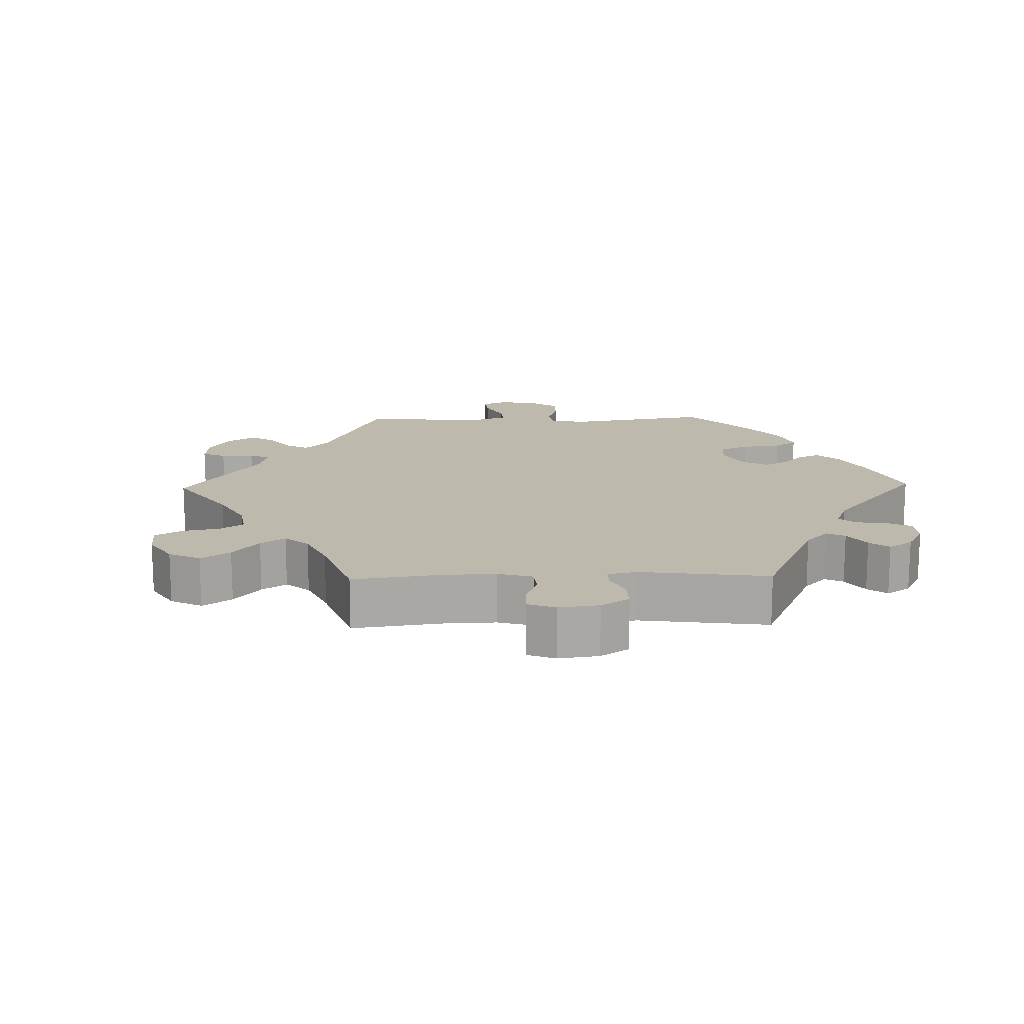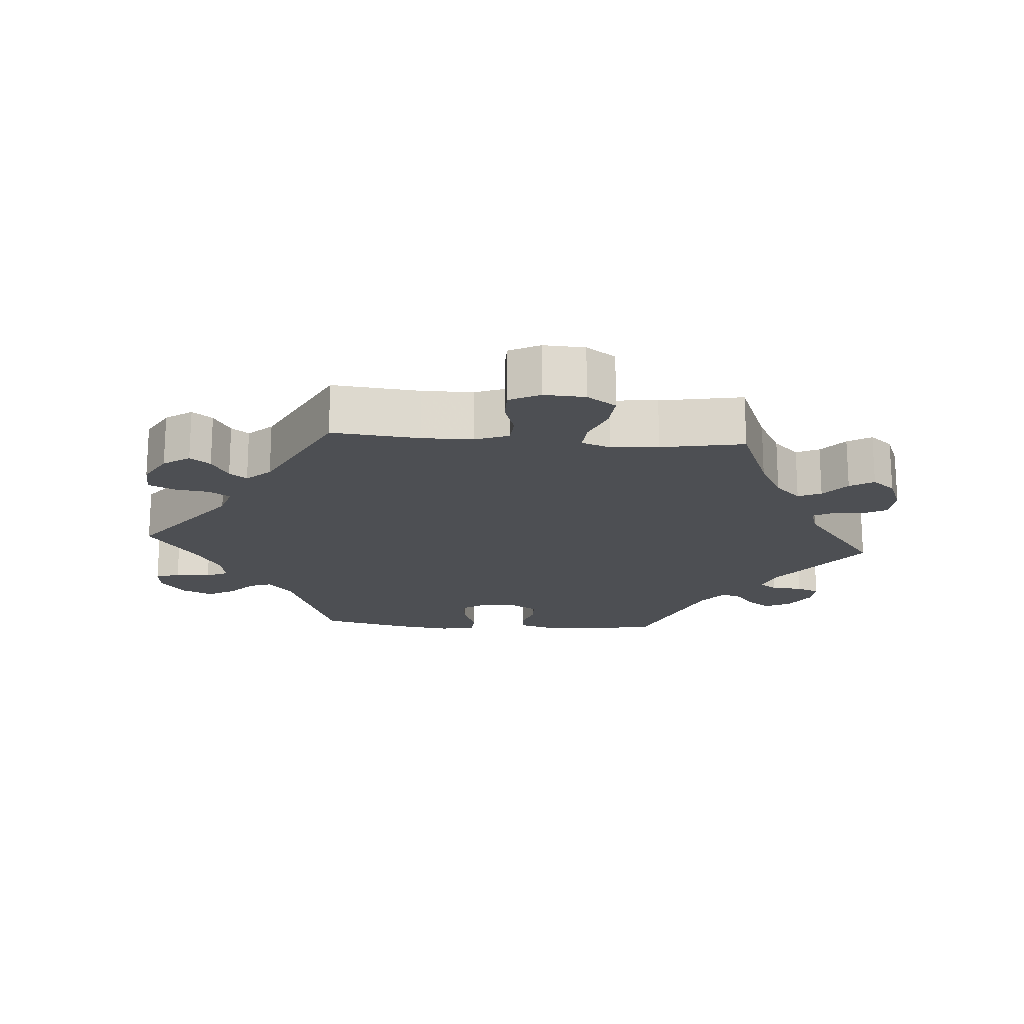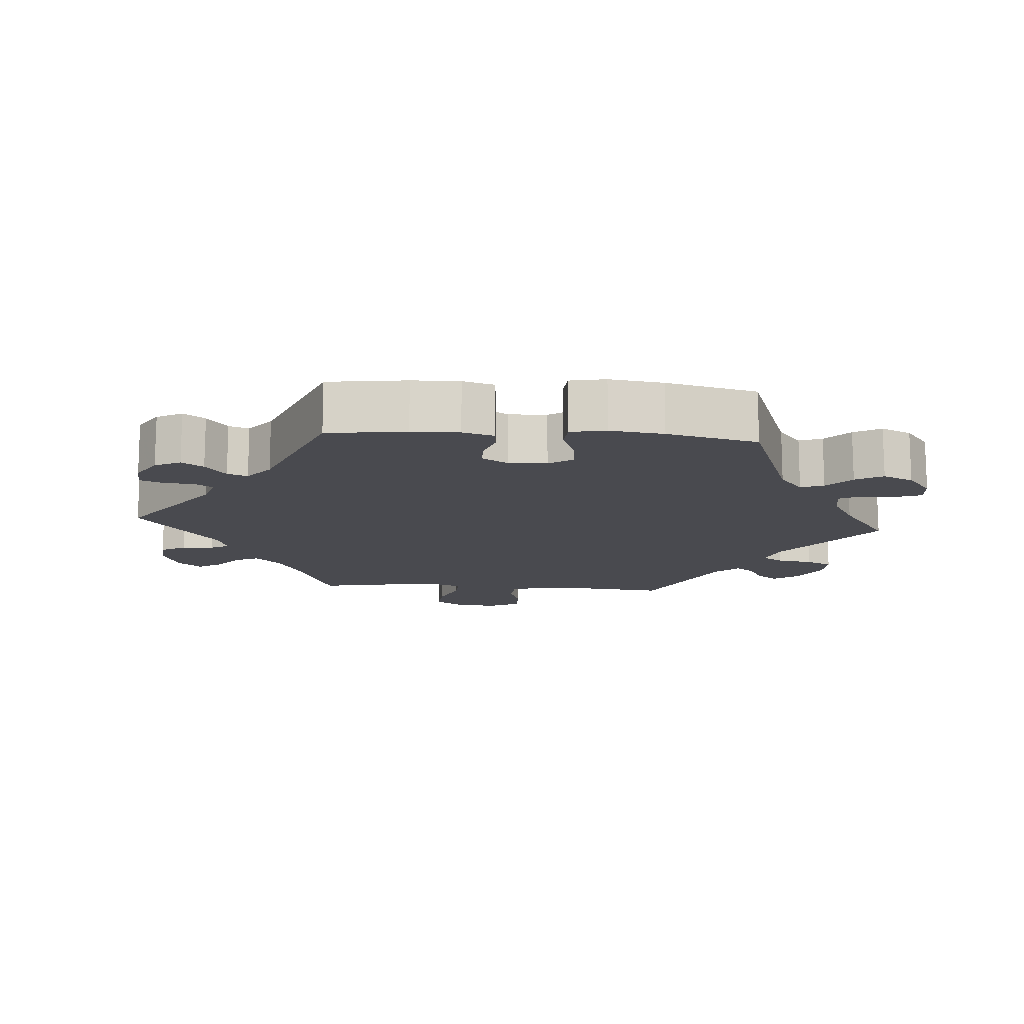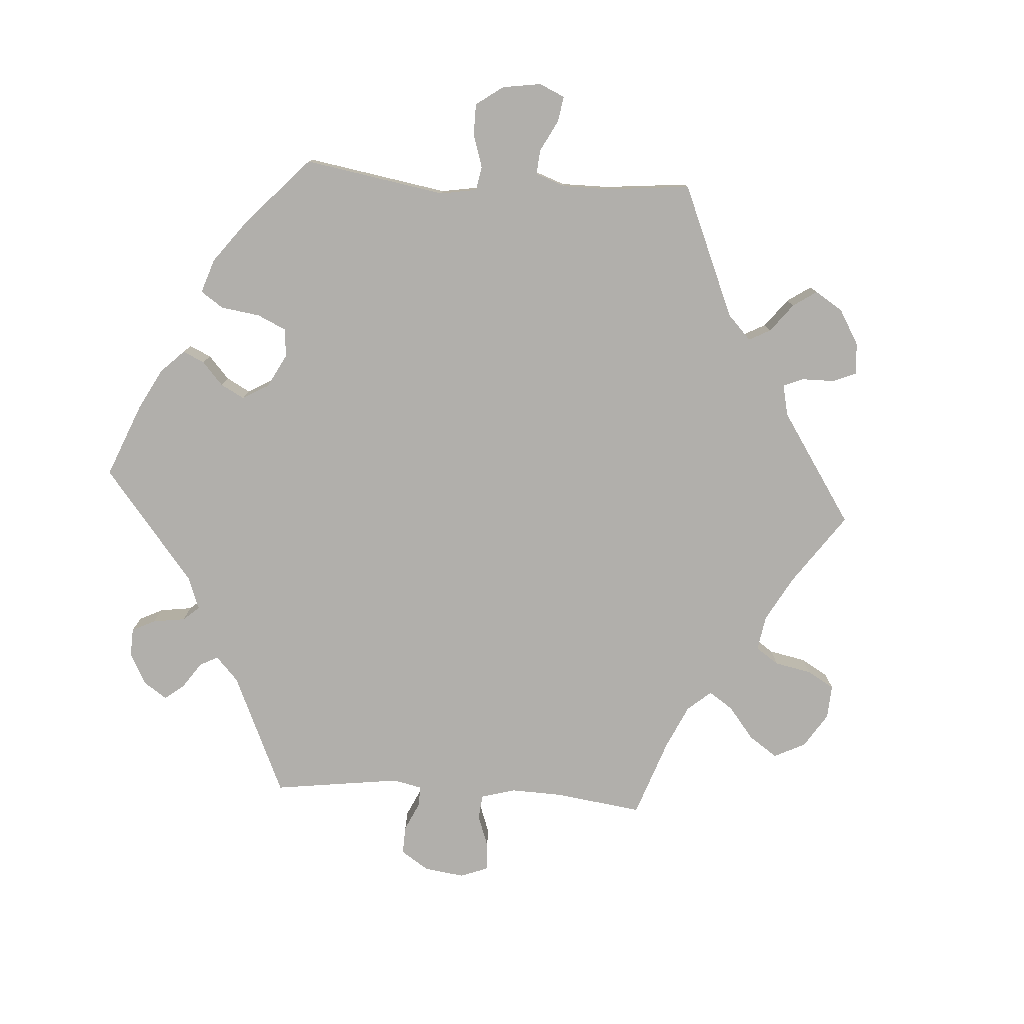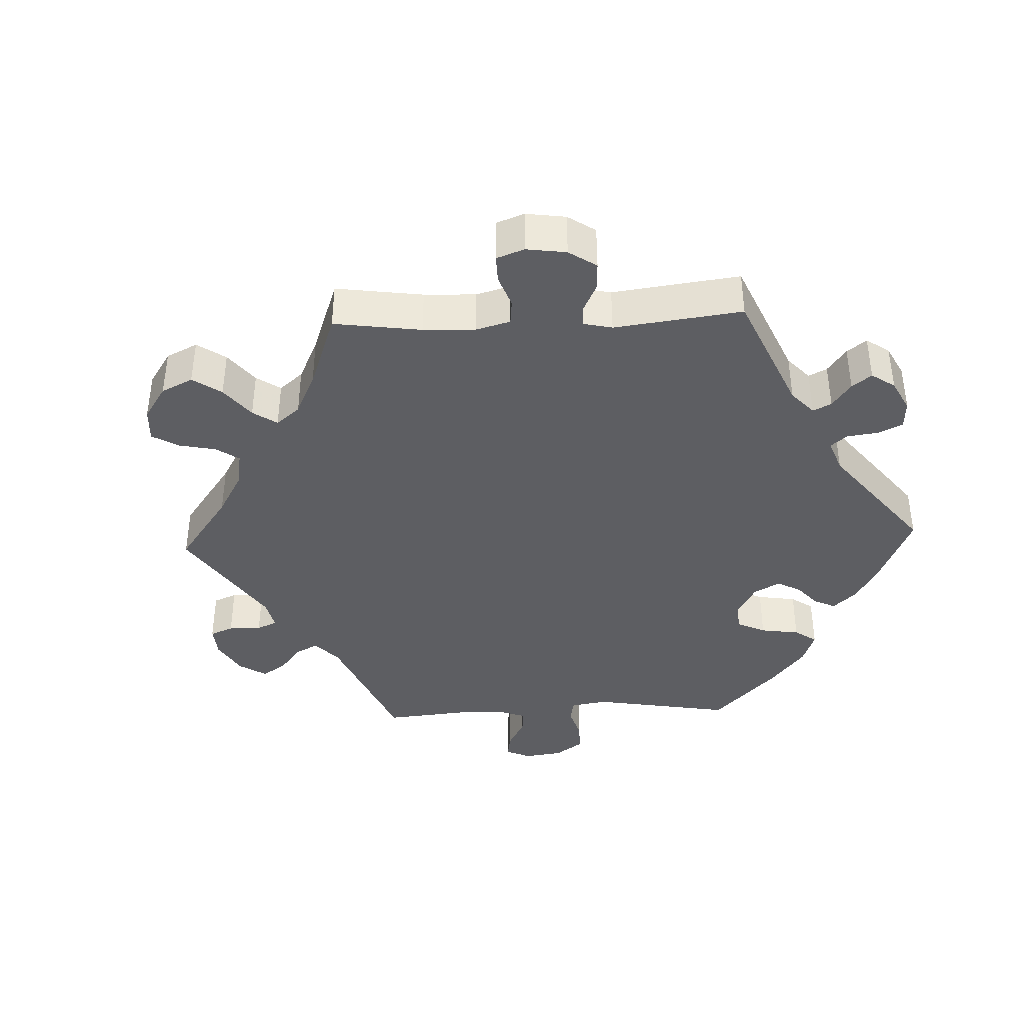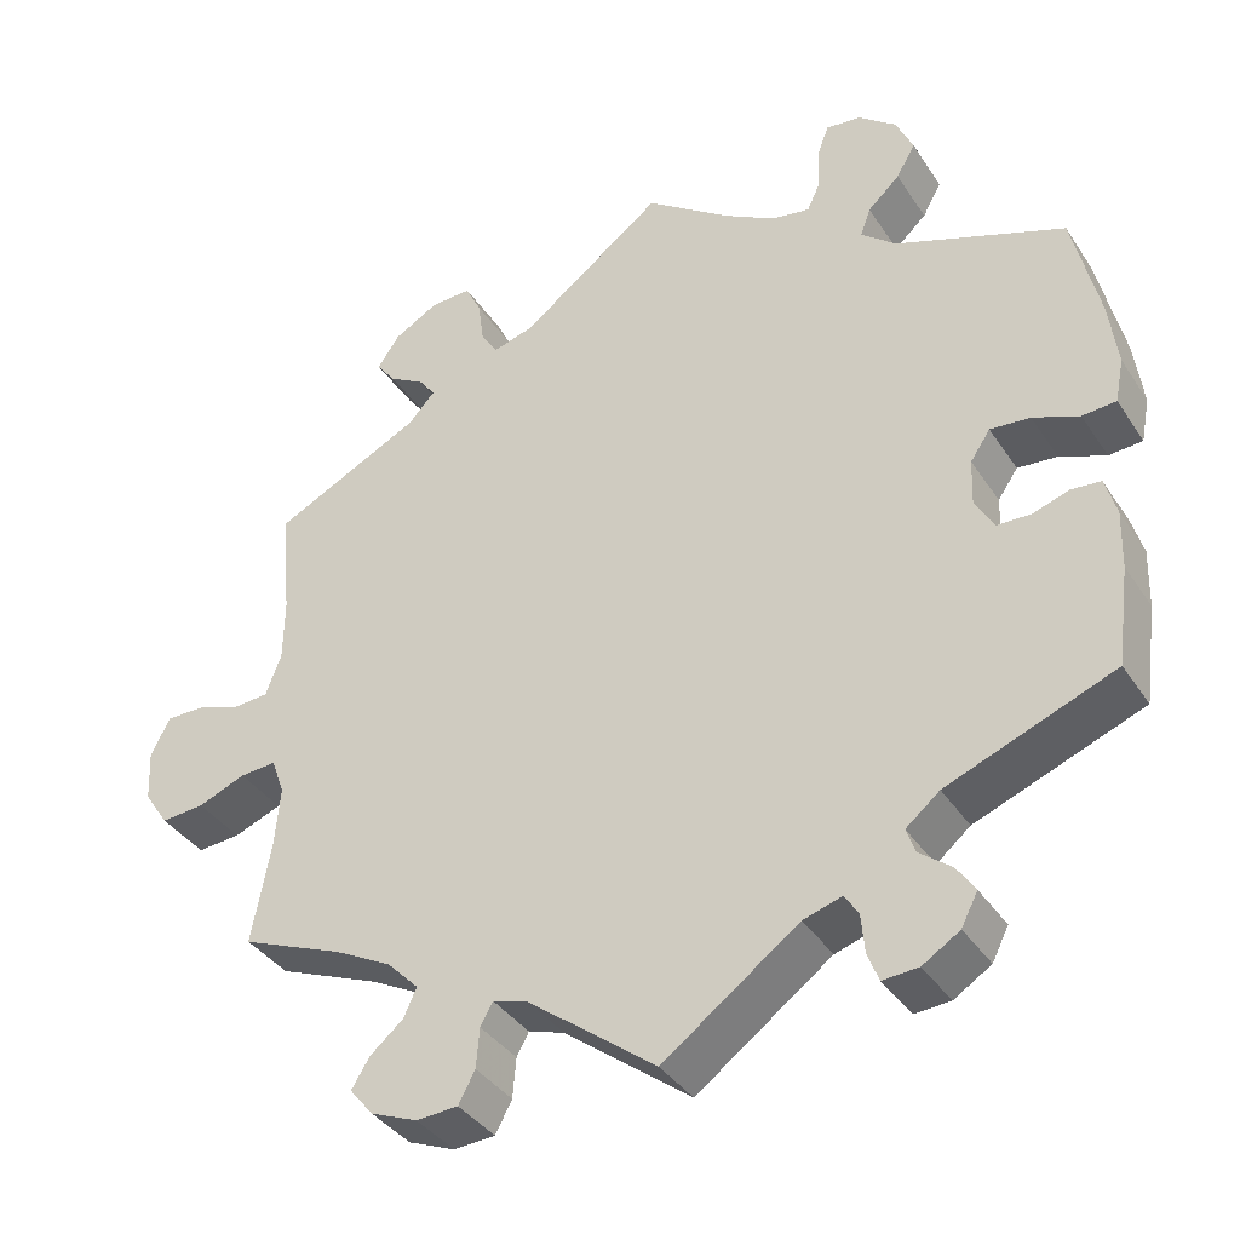
<metadata>
{"format":"obj","ext":"obj","renderer":"f3d","projection":"perspective","resolution":1024,"background":"white","views":[{"elev":15.2,"azim":148.5,"up":"+Y"},{"elev":-18.0,"azim":85.4,"up":"+Y"},{"elev":-13.6,"azim":-94.4,"up":"+Y"},{"elev":-78.2,"azim":-33.8,"up":"+Y"},{"elev":-39.1,"azim":152.4,"up":"+Y"},{"elev":-37.6,"azim":-150.4,"up":"+Z"}]}
</metadata>
<code>
v -0.306 0.07 0.361
v -0.265 0.07 0.395
v -0.277 0.07 0.428
v -0.314 0.07 0.462
v -0.336 0.07 0.501
v -0.316 0.07 0.545
v -0.272 0.07 0.58
v -0.232 0.07 0.584
v -0.219 0.07 0.549
v -0.217 0.07 0.498
v -0.202 0.07 0.466
v -0.157 0.07 0.474
v -0.098 0.07 0.508
v 0 0.07 0.578
v 0.165 0.07 0.453
v 0.212 0.07 0.439
v 0.231 0.07 0.469
v 0.238 0.07 0.52
v 0.256 0.07 0.557
v 0.303 0.07 0.555
v 0.354 0.07 0.526
v 0.38 0.07 0.488
v 0.358 0.07 0.459
v 0.317 0.07 0.435
v 0.298 0.07 0.41
v 0.329 0.07 0.376
v 0.501 0.07 0.29
v 0.489 0.07 0.164
v 0.49 0.07 0.09
v 0.508 0.07 0.042
v 0.548 0.07 0.039
v 0.599 0.07 0.056
v 0.644 0.07 0.056
v 0.666 0.07 0.012
v 0.663 0.07 -0.047
v 0.635 0.07 -0.089
v 0.585 0.07 -0.085
v 0.53 0.07 -0.063
v 0.488 0.07 -0.06
v 0.473 0.07 -0.102
v 0.479 0.07 -0.17
v 0.501 0.07 -0.289
v 0.383 0.07 -0.337
v 0.317 0.07 -0.372
v 0.281 0.07 -0.409
v 0.296 0.07 -0.442
v 0.334 0.07 -0.474
v 0.355 0.07 -0.508
v 0.328 0.07 -0.541
v 0.274 0.07 -0.563
v 0.226 0.07 -0.56
v 0.207 0.07 -0.524
v 0.203 0.07 -0.478
v 0.189 0.07 -0.452
v 0.148 0.07 -0.465
v 0.001 0.07 -0.578
v -0.155 0.07 -0.464
v -0.2 0.07 -0.45
v -0.216 0.07 -0.475
v -0.22 0.07 -0.52
v -0.233 0.07 -0.553
v -0.274 0.07 -0.55
v -0.317 0.07 -0.523
v -0.336 0.07 -0.486
v -0.315 0.07 -0.455
v -0.278 0.07 -0.426
v -0.268 0.07 -0.397
v -0.307 0.07 -0.365
v -0.5 0.07 -0.289
v -0.515 0.07 -0.176
v -0.517 0.07 -0.108
v -0.504 0.07 -0.063
v -0.47 0.07 -0.06
v -0.428 0.07 -0.074
v -0.389 0.07 -0.073
v -0.367 0.07 -0.035
v -0.369 0.07 0.019
v -0.392 0.07 0.053
v -0.438 0.07 0.049
v -0.491 0.07 0.028
v -0.53 0.07 0.031
v -0.54 0.07 0.082
v -0.53 0.07 0.159
v -0.5 0.07 0.289
v -0.306 0 0.361
v -0.265 0 0.395
v -0.277 0 0.428
v -0.314 0 0.462
v -0.336 0 0.501
v -0.316 0 0.545
v -0.272 0 0.58
v -0.232 0 0.584
v -0.219 0 0.549
v -0.217 0 0.498
v -0.202 0 0.466
v -0.157 0 0.474
v -0.098 0 0.508
v 0 0 0.578
v 0.165 0 0.453
v 0.212 0 0.439
v 0.231 0 0.469
v 0.238 0 0.52
v 0.256 0 0.557
v 0.303 0 0.555
v 0.354 0 0.526
v 0.38 0 0.488
v 0.358 0 0.459
v 0.317 0 0.435
v 0.298 0 0.41
v 0.329 0 0.376
v 0.501 0 0.29
v 0.489 0 0.164
v 0.49 0 0.09
v 0.508 0 0.042
v 0.548 0 0.039
v 0.599 0 0.056
v 0.644 0 0.056
v 0.666 0 0.012
v 0.663 0 -0.047
v 0.635 0 -0.089
v 0.585 0 -0.085
v 0.53 0 -0.063
v 0.488 0 -0.06
v 0.473 0 -0.102
v 0.479 0 -0.17
v 0.501 0 -0.289
v 0.383 0 -0.337
v 0.317 0 -0.372
v 0.281 0 -0.409
v 0.296 0 -0.442
v 0.334 0 -0.474
v 0.355 0 -0.508
v 0.328 0 -0.541
v 0.274 0 -0.563
v 0.226 0 -0.56
v 0.207 0 -0.524
v 0.203 0 -0.478
v 0.189 0 -0.452
v 0.148 0 -0.465
v 0.001 0 -0.578
v -0.155 0 -0.464
v -0.2 0 -0.45
v -0.216 0 -0.475
v -0.22 0 -0.52
v -0.233 0 -0.553
v -0.274 0 -0.55
v -0.317 0 -0.523
v -0.336 0 -0.486
v -0.315 0 -0.455
v -0.278 0 -0.426
v -0.268 0 -0.397
v -0.307 0 -0.365
v -0.5 0 -0.289
v -0.515 0 -0.176
v -0.517 0 -0.108
v -0.504 0 -0.063
v -0.47 0 -0.06
v -0.428 0 -0.074
v -0.389 0 -0.073
v -0.367 0 -0.035
v -0.369 0 0.019
v -0.392 0 0.053
v -0.438 0 0.049
v -0.491 0 0.028
v -0.53 0 0.031
v -0.54 0 0.082
v -0.53 0 0.159
v -0.5 0 0.289
f 83 84 1
f 82 83 1 2
f 79 80 81 82
f 78 79 82 2
f 77 78 2
f 76 77 2
f 71 72 73 74
f 71 74 75
f 68 69 70 71
f 67 68 71 75
f 63 64 65 66
f 61 62 63 66
f 59 60 61 66
f 58 59 66 67
f 57 58 67 75
f 55 56 57 75
f 50 51 52 53
f 50 53 54
f 49 50 54
f 46 47 48 49
f 45 46 49 54
f 44 45 54 55
f 41 42 43
f 40 41 43 44
f 39 40 44 55
f 35 36 37 38
f 35 38 39
f 34 35 39
f 31 32 33 34
f 30 31 34 39
f 29 30 39 55
f 26 27 28
f 25 26 28 29
f 21 22 23 24
f 21 24 25
f 20 21 25
f 17 18 19 20
f 16 17 20 25
f 15 16 25 29
f 13 14 15 29
f 7 8 9 10
f 7 10 11
f 6 7 11
f 3 4 5 6
f 2 3 6 11
f 76 2 11 12
f 55 75 76
f 29 55 76
f 12 13 29 76
f 85 168 167
f 86 85 167 166
f 166 165 164 163
f 86 166 163 162
f 86 162 161
f 86 161 160
f 158 157 156 155
f 159 158 155
f 155 154 153 152
f 159 155 152 151
f 150 149 148 147
f 150 147 146 145
f 150 145 144 143
f 151 150 143 142
f 159 151 142 141
f 159 141 140 139
f 137 136 135 134
f 138 137 134
f 138 134 133
f 133 132 131 130
f 138 133 130 129
f 139 138 129 128
f 127 126 125
f 128 127 125 124
f 139 128 124 123
f 122 121 120 119
f 123 122 119
f 123 119 118
f 118 117 116 115
f 123 118 115 114
f 139 123 114 113
f 112 111 110
f 113 112 110 109
f 108 107 106 105
f 109 108 105
f 109 105 104
f 104 103 102 101
f 109 104 101 100
f 113 109 100 99
f 113 99 98 97
f 94 93 92 91
f 95 94 91
f 95 91 90
f 90 89 88 87
f 95 90 87 86
f 96 95 86 160
f 160 159 139
f 160 139 113
f 160 113 97 96
f 1 85 86 2
f 2 86 87 3
f 3 87 88 4
f 4 88 89 5
f 5 89 90 6
f 6 90 91 7
f 7 91 92 8
f 8 92 93 9
f 9 93 94 10
f 10 94 95 11
f 11 95 96 12
f 12 96 97 13
f 13 97 98 14
f 14 98 99 15
f 15 99 100 16
f 16 100 101 17
f 17 101 102 18
f 18 102 103 19
f 19 103 104 20
f 20 104 105 21
f 21 105 106 22
f 22 106 107 23
f 23 107 108 24
f 24 108 109 25
f 25 109 110 26
f 26 110 111 27
f 27 111 112 28
f 28 112 113 29
f 29 113 114 30
f 30 114 115 31
f 31 115 116 32
f 32 116 117 33
f 33 117 118 34
f 34 118 119 35
f 35 119 120 36
f 36 120 121 37
f 37 121 122 38
f 38 122 123 39
f 39 123 124 40
f 40 124 125 41
f 41 125 126 42
f 42 126 127 43
f 43 127 128 44
f 44 128 129 45
f 45 129 130 46
f 46 130 131 47
f 47 131 132 48
f 48 132 133 49
f 49 133 134 50
f 50 134 135 51
f 51 135 136 52
f 52 136 137 53
f 53 137 138 54
f 54 138 139 55
f 55 139 140 56
f 56 140 141 57
f 57 141 142 58
f 58 142 143 59
f 59 143 144 60
f 60 144 145 61
f 61 145 146 62
f 62 146 147 63
f 63 147 148 64
f 64 148 149 65
f 65 149 150 66
f 66 150 151 67
f 67 151 152 68
f 68 152 153 69
f 69 153 154 70
f 70 154 155 71
f 71 155 156 72
f 72 156 157 73
f 73 157 158 74
f 74 158 159 75
f 75 159 160 76
f 76 160 161 77
f 77 161 162 78
f 78 162 163 79
f 79 163 164 80
f 80 164 165 81
f 81 165 166 82
f 82 166 167 83
f 83 167 168 84
f 84 168 85 1

</code>
